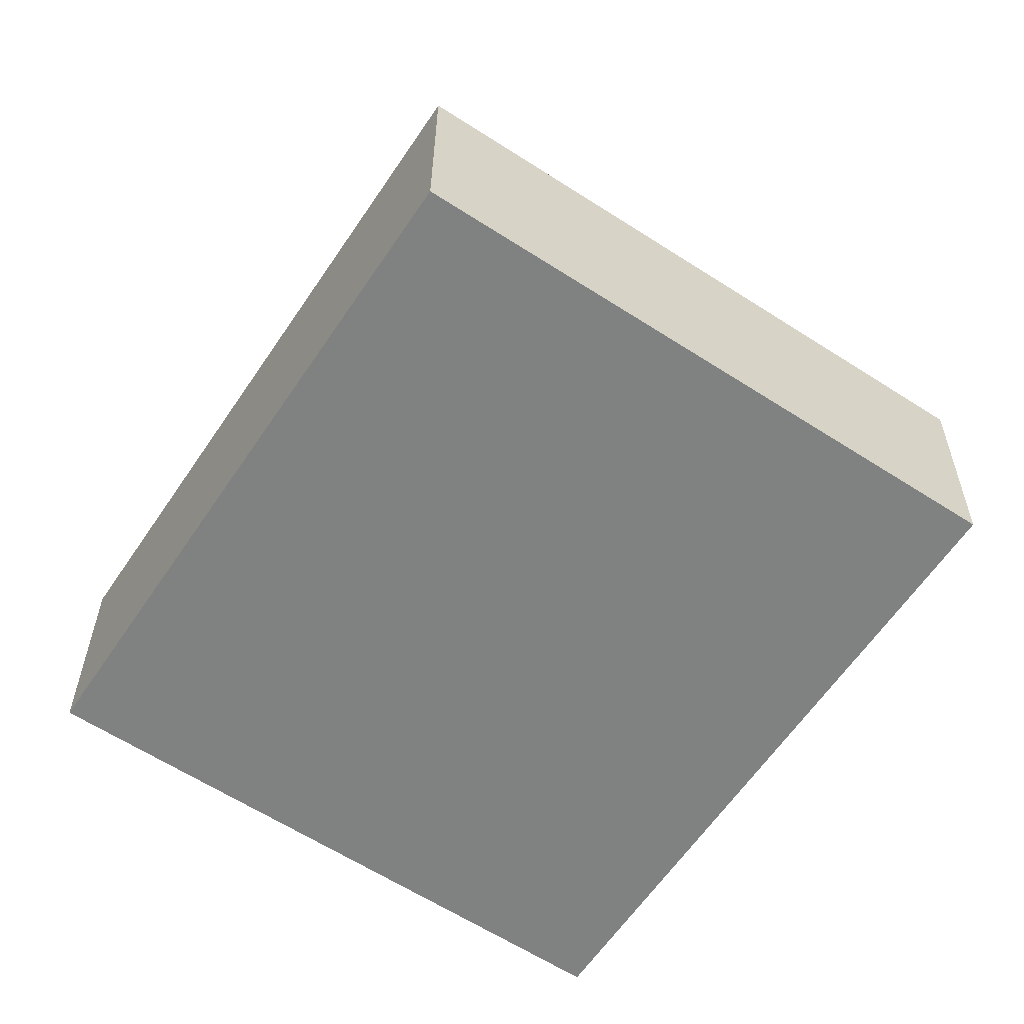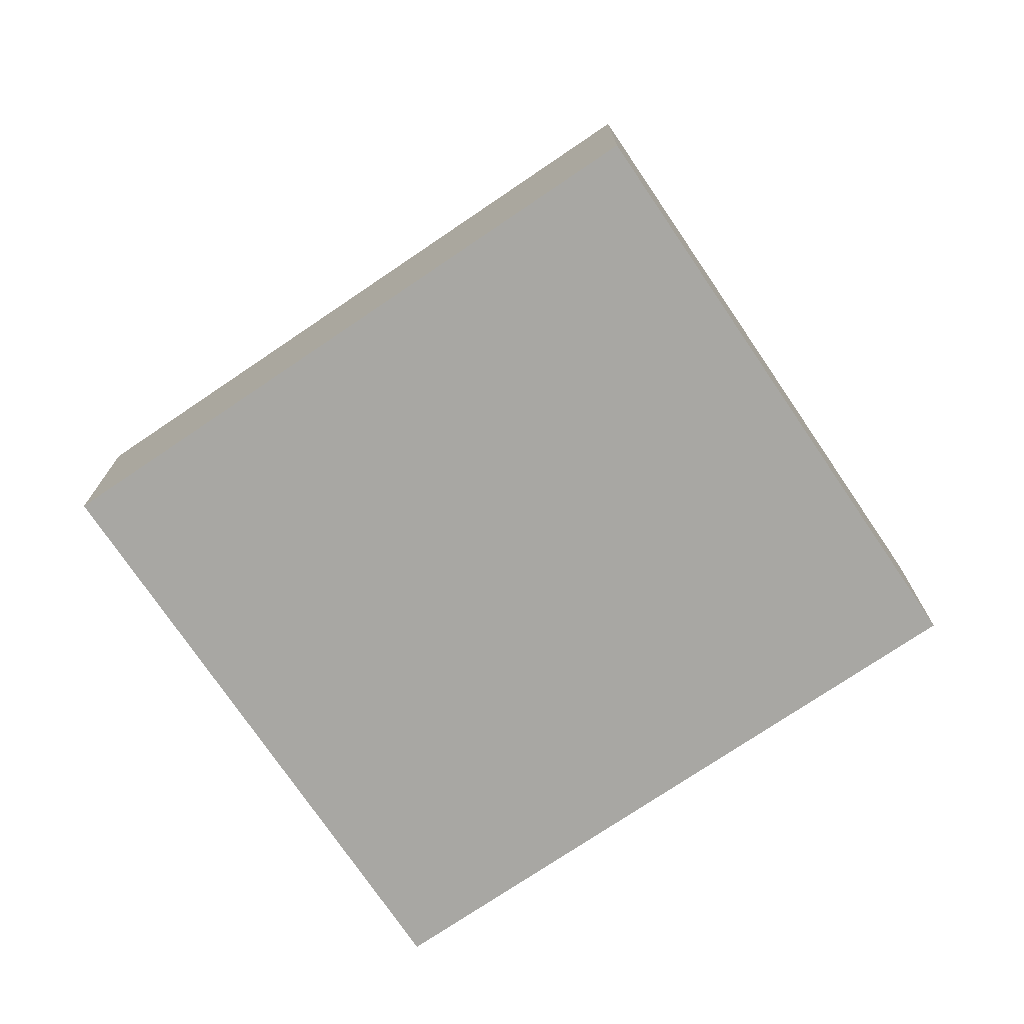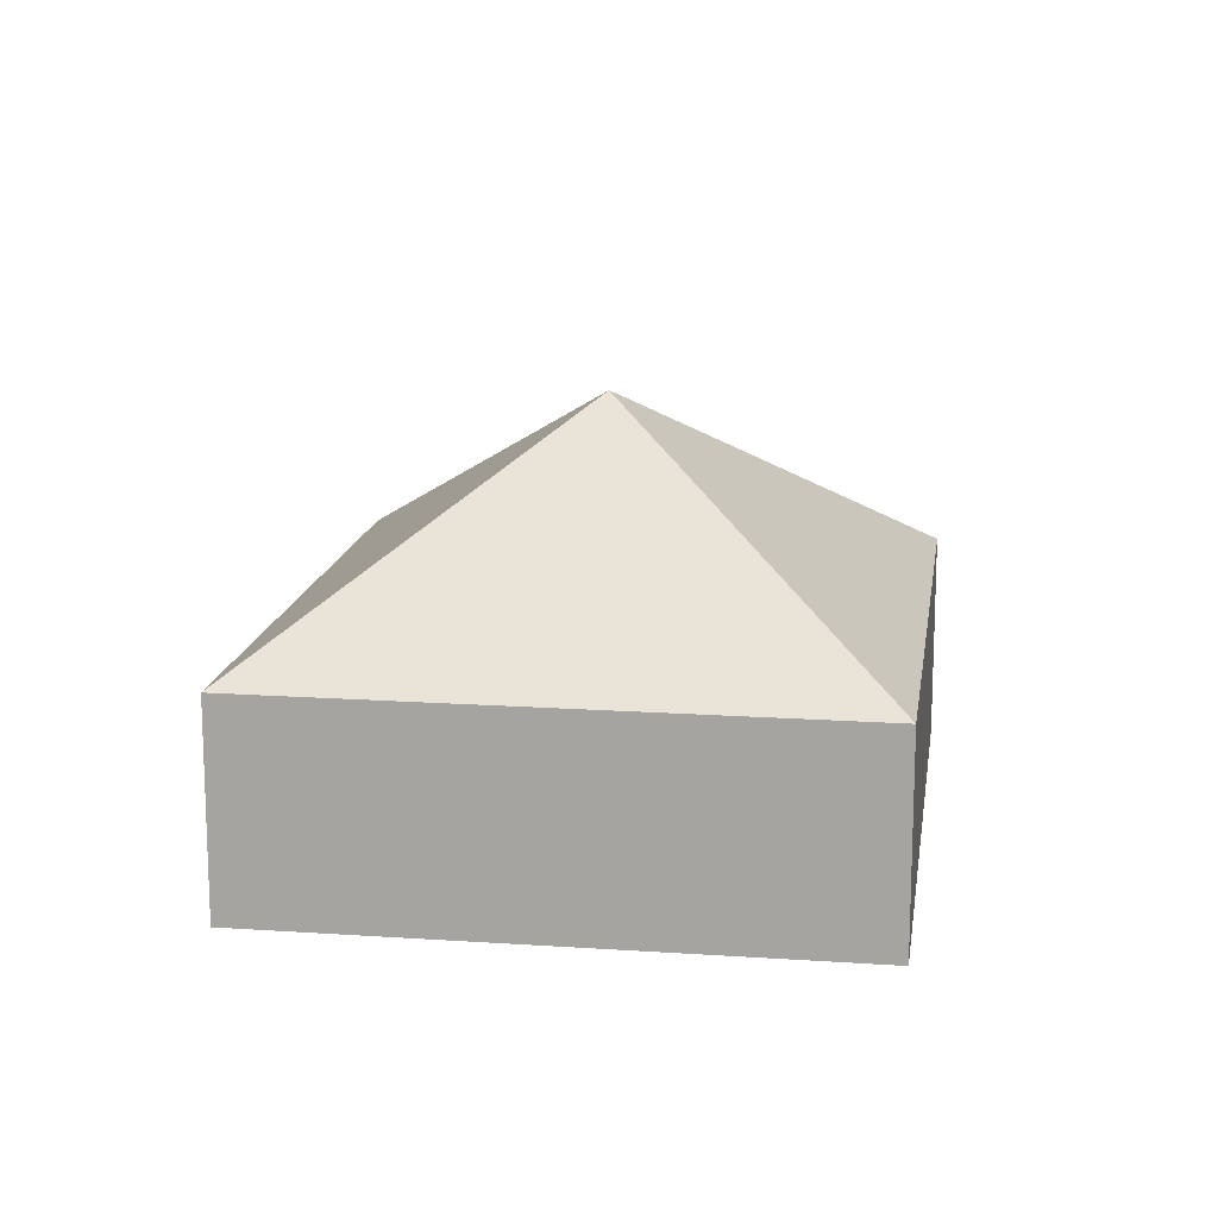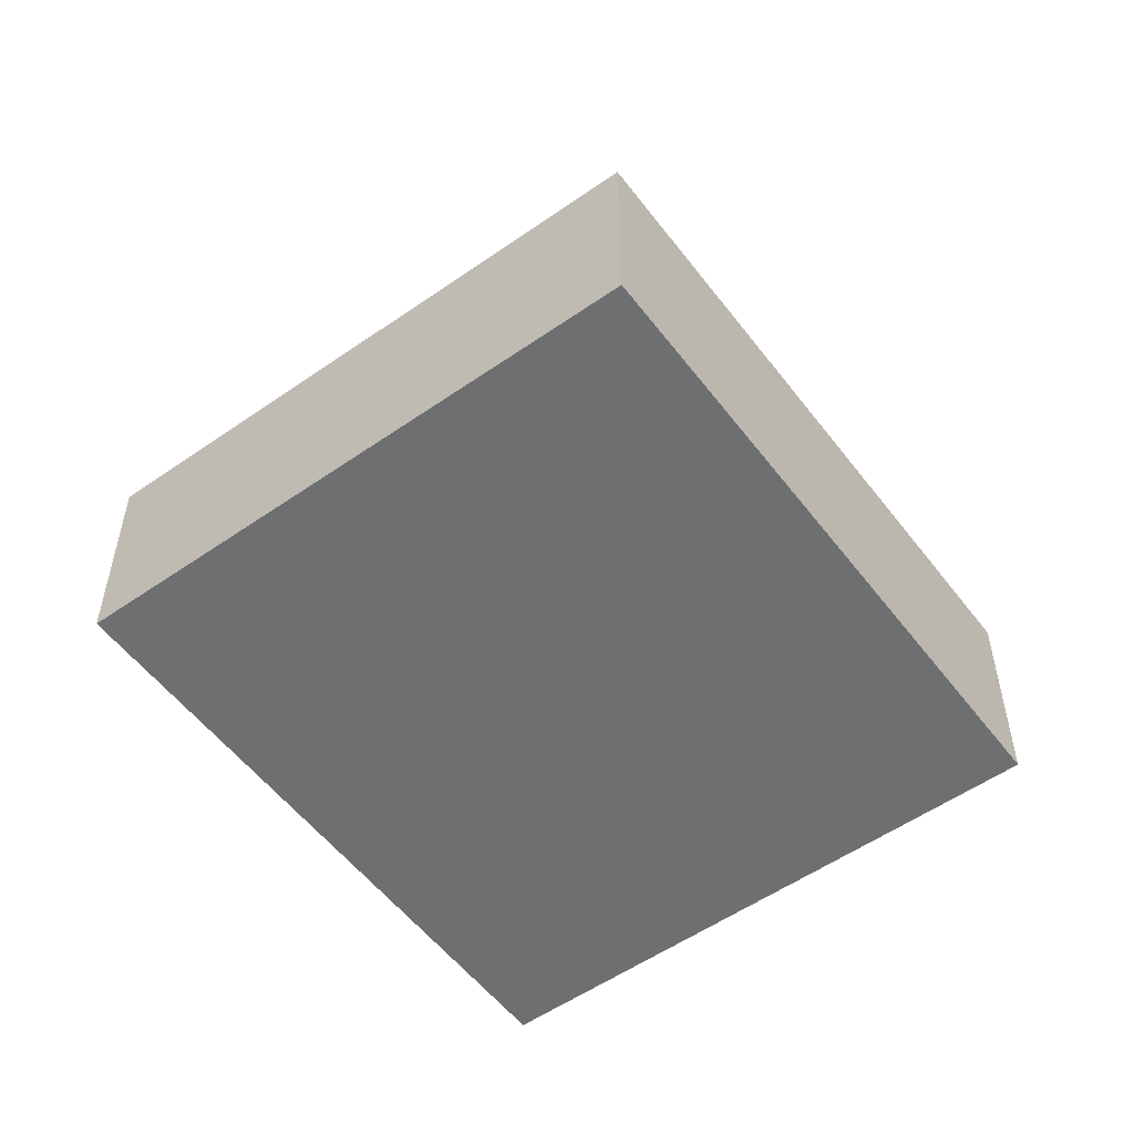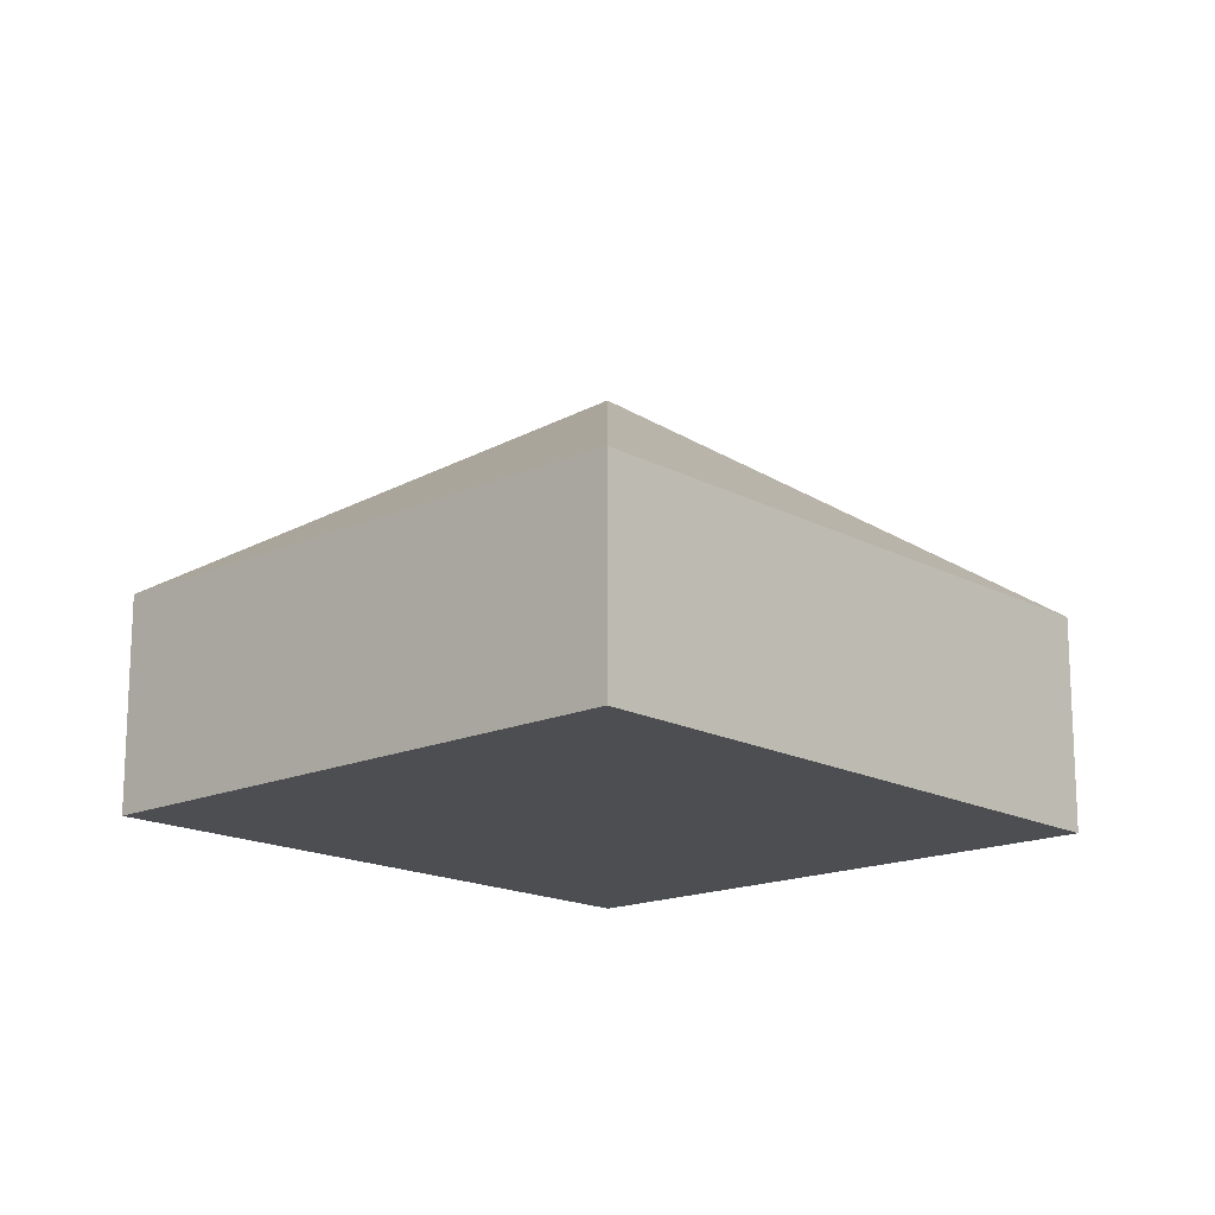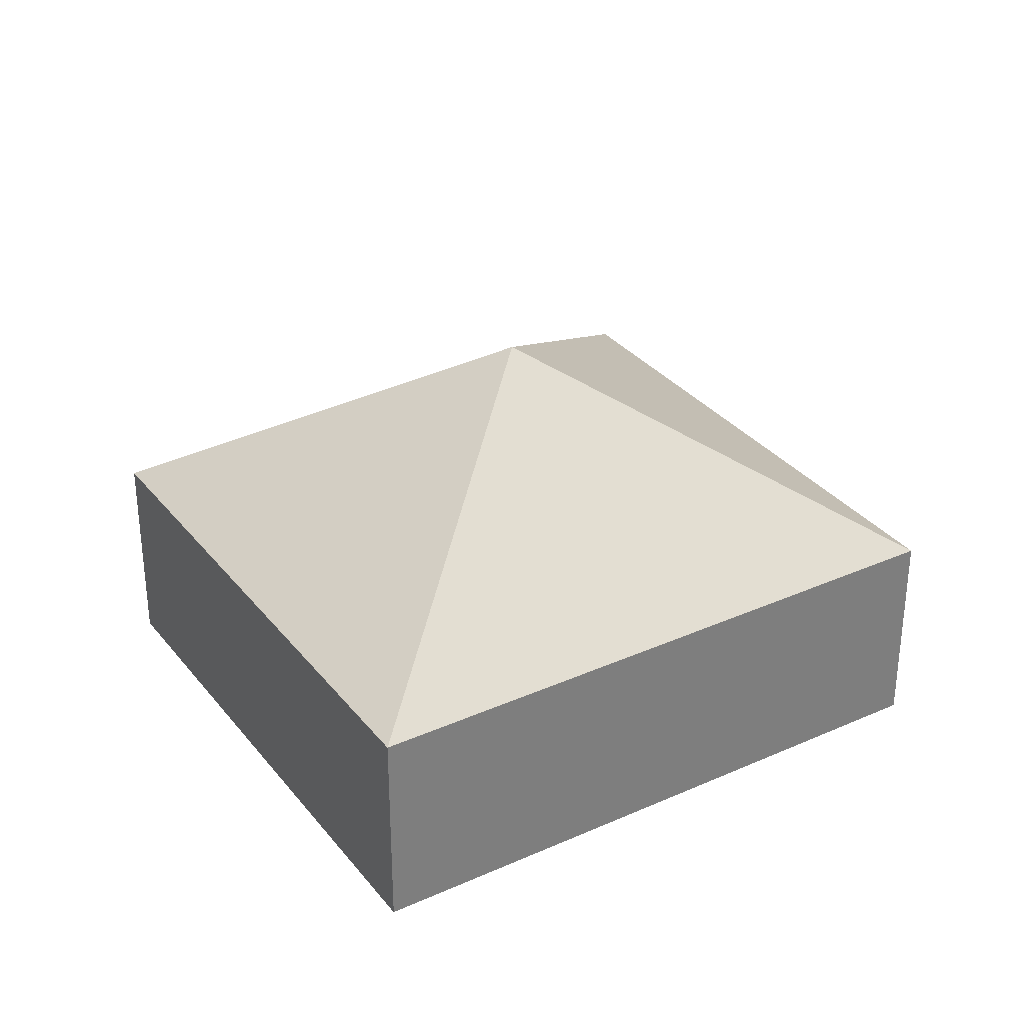
<metadata>
{"format":"obj","ext":"obj","renderer":"f3d","projection":"perspective","resolution":1024,"background":"white","views":[{"elev":29.7,"azim":0.4,"up":"+Z"},{"elev":-74.5,"azim":-22.4,"up":"+Y"},{"elev":14.9,"azim":41.8,"up":"+Y"},{"elev":-54.5,"azim":-110.0,"up":"+Y"},{"elev":-16.5,"azim":-104.0,"up":"+Y"},{"elev":32.2,"azim":91.6,"up":"+Y"}]}
</metadata>
<code>
v  4.003 3.895 1.001
v  8.005 1.959 2.003
v  4.646 1.959 -3.074
v  3.359 1.964 5.077
v  1.68 1.958 -1.112
v  0 1.959 1.2e-16
v  4.646 1.882e-16 -3.074
v  1.68 6.809e-17 -1.112
v  0 0 0
v  3.359 -3.109e-16 5.077
v  8.005 -1.226e-16 2.003
g defaultobject
f 1 2 3
f 1 4 2
f 5 1 3
f 1 5 6
f 1 6 4
f 7 5 3
f 5 7 8
f 5 8 6
f 6 8 9
f 6 10 4
f 10 6 9
f 10 2 4
f 2 10 11
f 11 3 2
f 3 11 7
f 8 10 9
f 10 8 7
f 10 7 11

</code>
